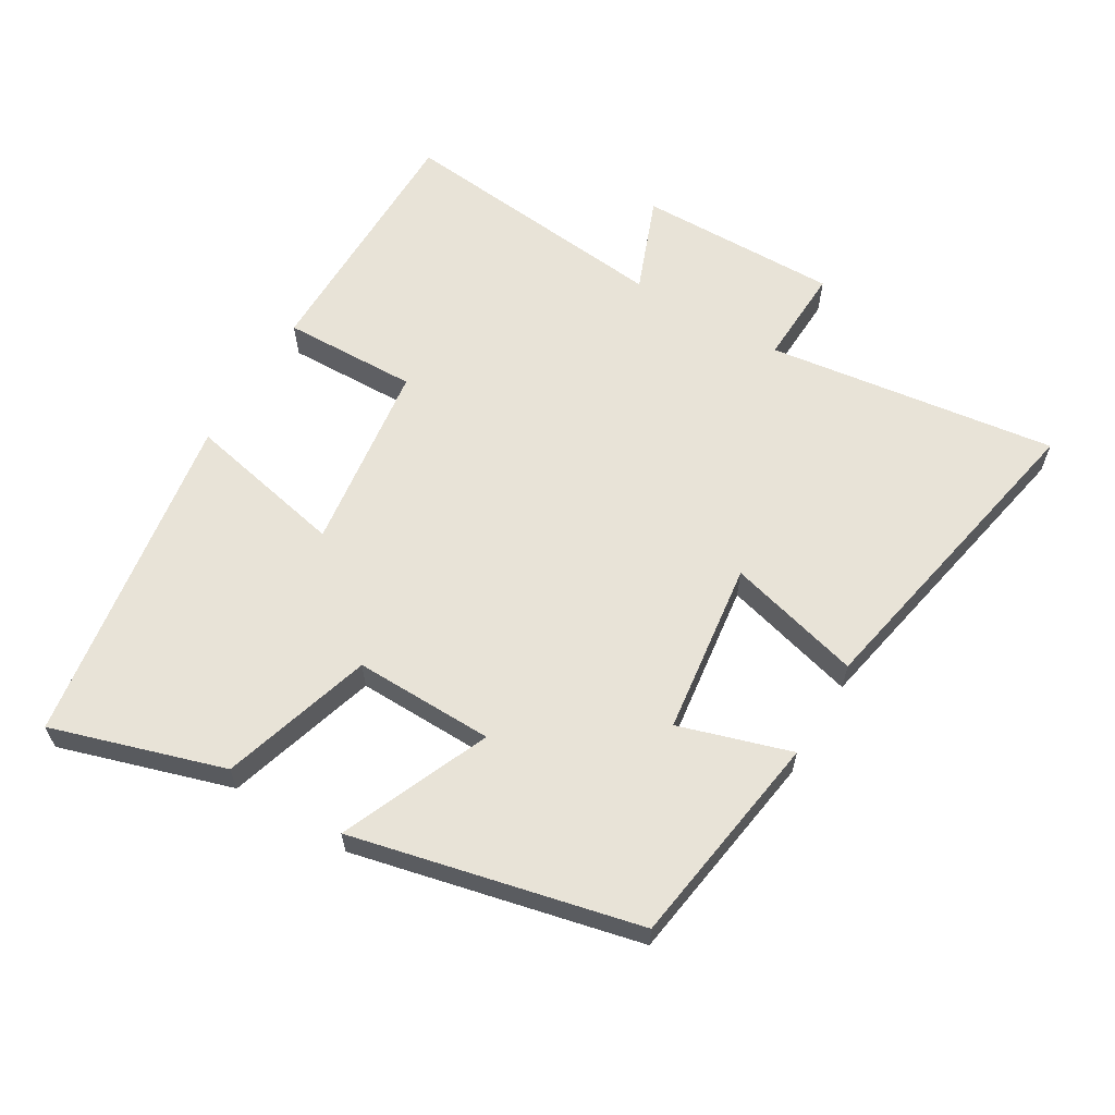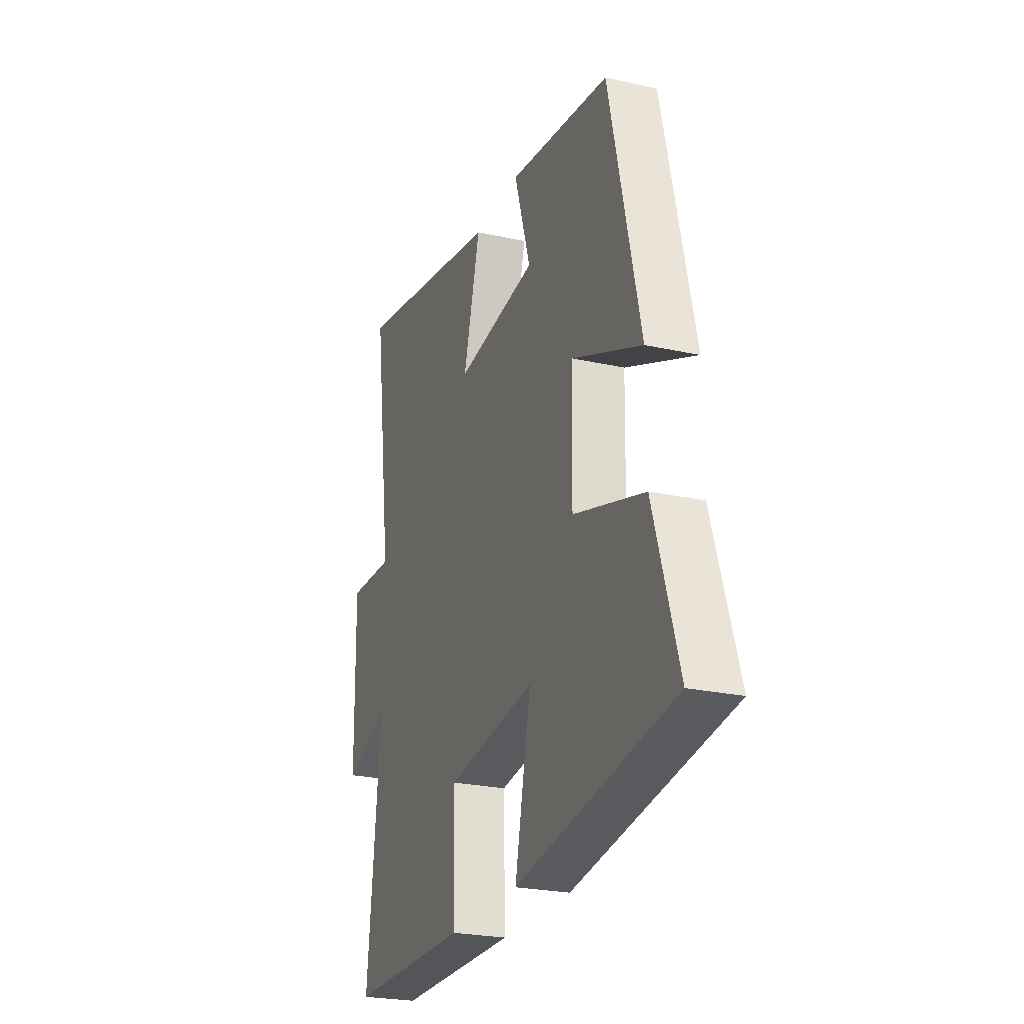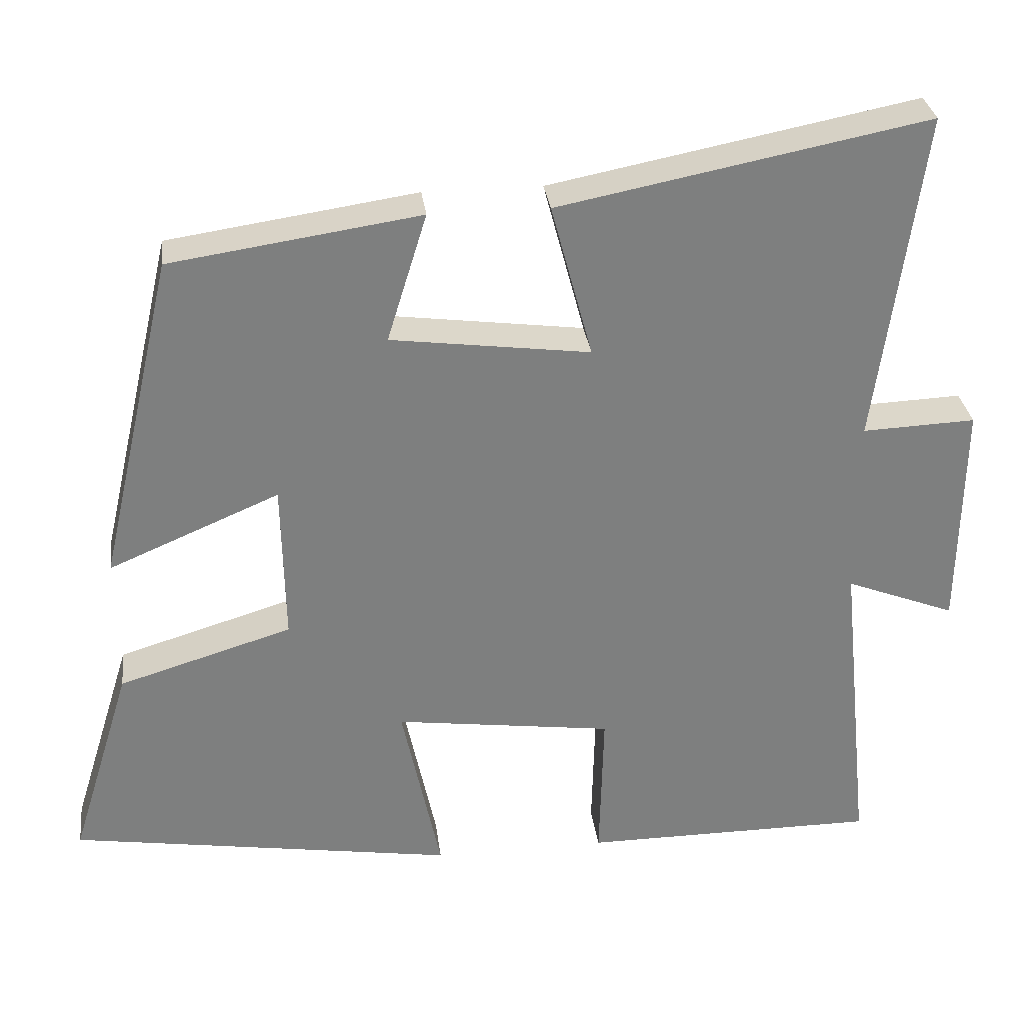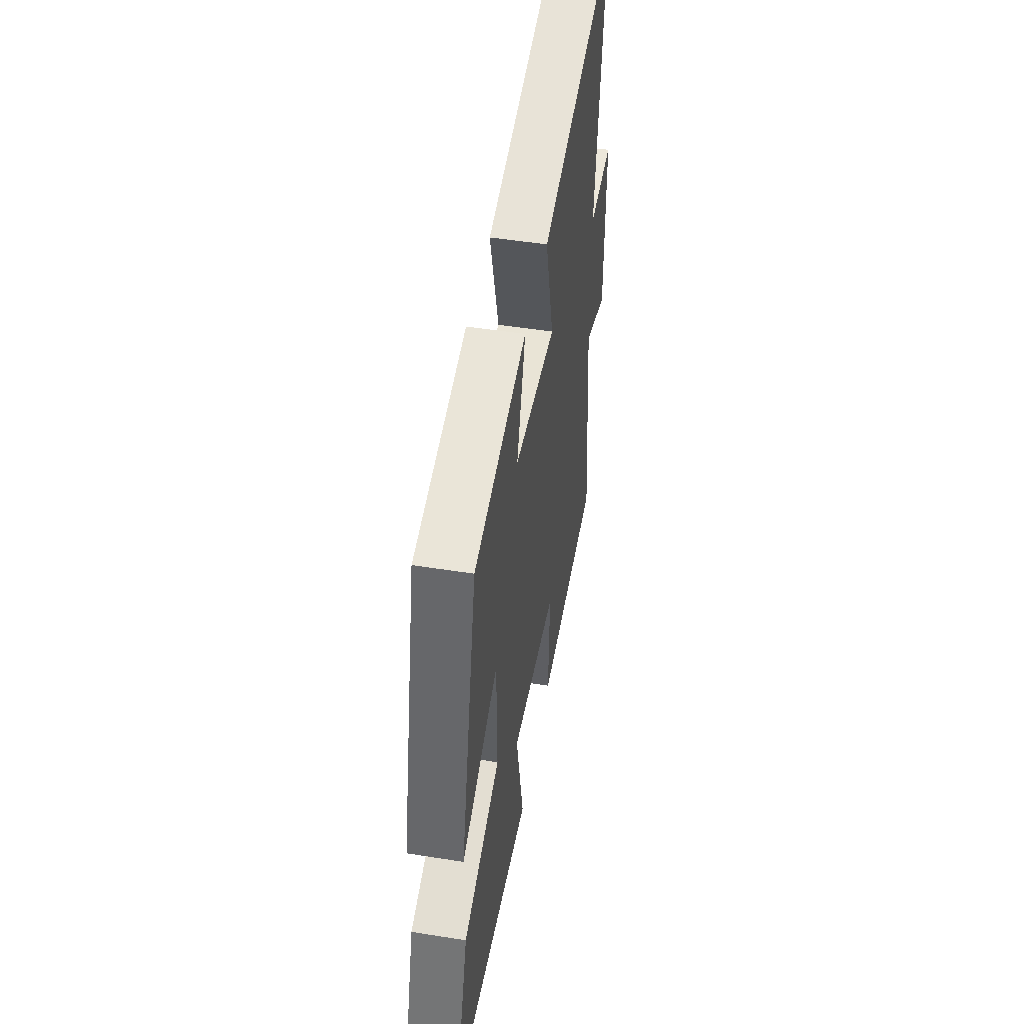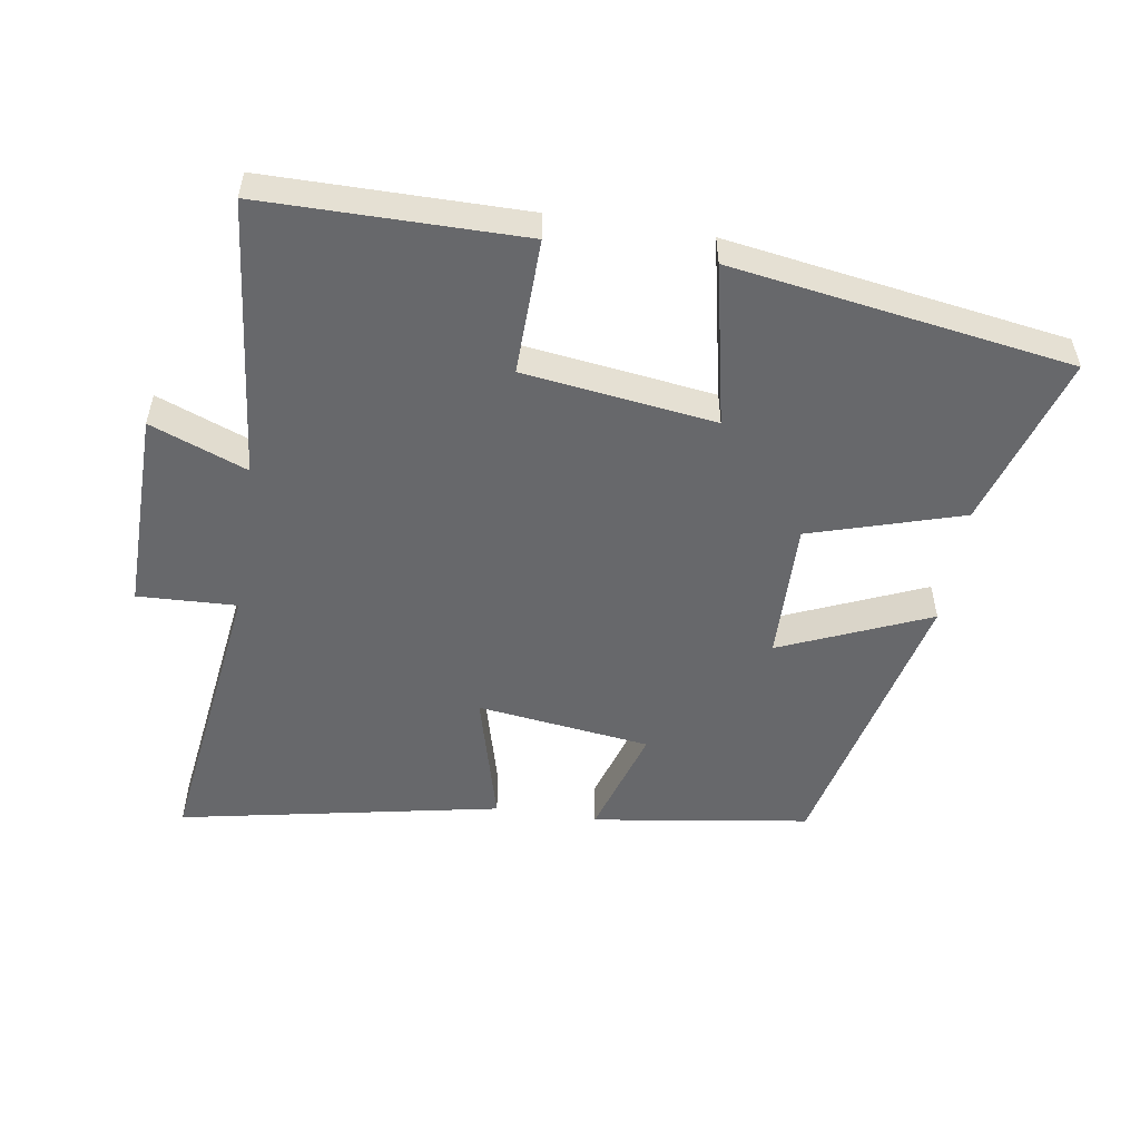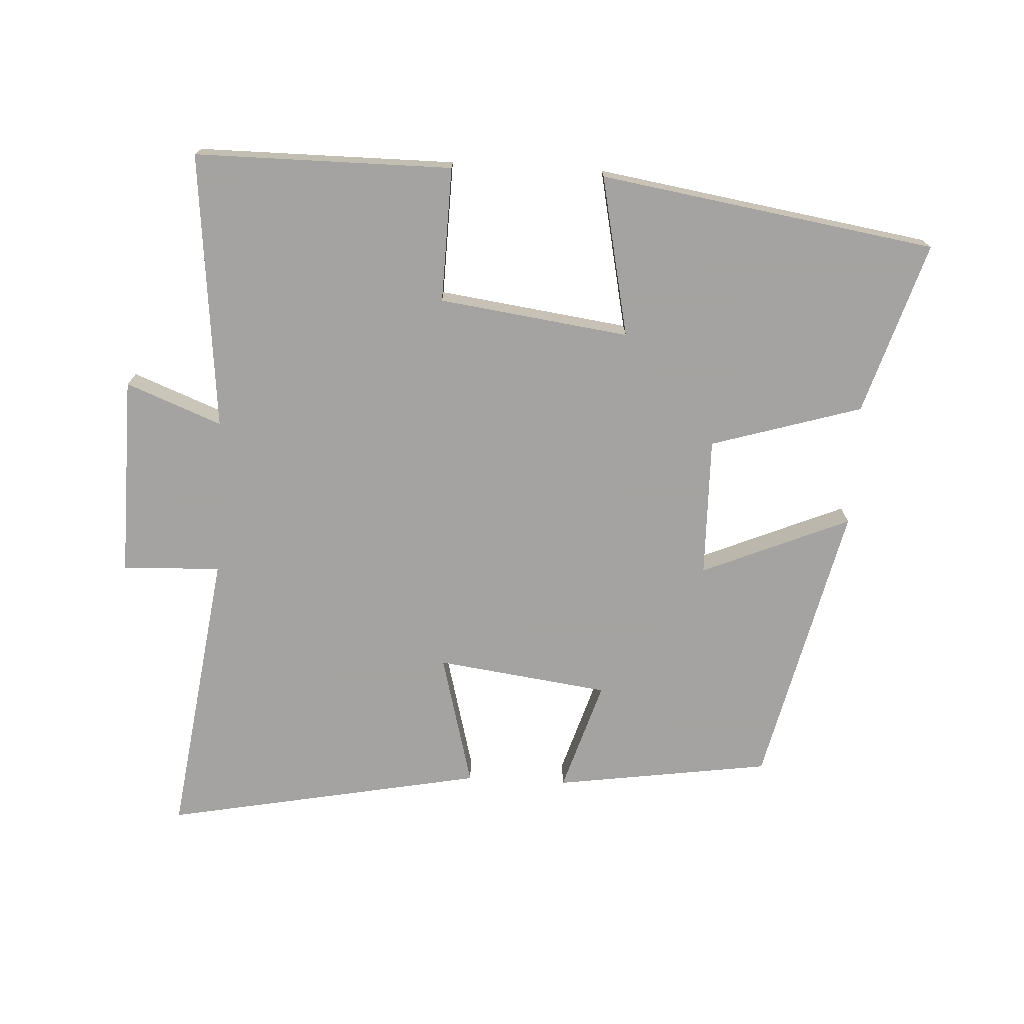
<metadata>
{"format":"obj","ext":"obj","renderer":"f3d","projection":"perspective","resolution":1024,"background":"white","views":[{"elev":61.7,"azim":-59.2,"up":"+Y"},{"elev":-24.5,"azim":-110.1,"up":"+Z"},{"elev":30.8,"azim":-7.2,"up":"+Z"},{"elev":49.5,"azim":-80.0,"up":"+Z"},{"elev":-52.4,"azim":171.1,"up":"+Y"},{"elev":-73.1,"azim":176.8,"up":"+Y"}]}
</metadata>
<code>
v -0.58 0.07 -0.421
v -0.5 0.07 -0.162
v -0.273 0.07 -0.093
v -0.277 0.07 0.117
v -0.5 0.07 0.022
v -0.401 0.07 0.452
v -0.076 0.07 0.5
v -0.128 0.07 0.332
v 0.132 0.07 0.298
v 0.078 0.07 0.5
v 0.559 0.07 0.594
v 0.5 0.07 0.158
v 0.648 0.07 0.164
v 0.644 0.07 -0.138
v 0.5 0.07 -0.082
v 0.543 0.07 -0.499
v 0.156 0.07 -0.5
v 0.161 0.07 -0.297
v -0.125 0.07 -0.259
v -0.074 0.07 -0.5
v -0.58 0 -0.421
v -0.5 0 -0.162
v -0.273 0 -0.093
v -0.277 0 0.117
v -0.5 0 0.022
v -0.401 0 0.452
v -0.076 0 0.5
v -0.128 0 0.332
v 0.132 0 0.298
v 0.078 0 0.5
v 0.559 0 0.594
v 0.5 0 0.158
v 0.648 0 0.164
v 0.644 0 -0.138
v 0.5 0 -0.082
v 0.543 0 -0.499
v 0.156 0 -0.5
v 0.161 0 -0.297
v -0.125 0 -0.259
v -0.074 0 -0.5
f 19 20 1 2
f 18 19 2 3
f 15 16 17 18
f 15 18 3 4
f 12 13 14 15
f 12 15 4
f 9 10 11 12
f 8 9 12 4
f 6 7 8
f 4 5 6 8
f 22 21 40 39
f 23 22 39 38
f 38 37 36 35
f 24 23 38 35
f 35 34 33 32
f 24 35 32
f 32 31 30 29
f 24 32 29 28
f 28 27 26
f 28 26 25 24
f 1 21 22 2
f 2 22 23 3
f 3 23 24 4
f 4 24 25 5
f 5 25 26 6
f 6 26 27 7
f 7 27 28 8
f 8 28 29 9
f 9 29 30 10
f 10 30 31 11
f 11 31 32 12
f 12 32 33 13
f 13 33 34 14
f 14 34 35 15
f 15 35 36 16
f 16 36 37 17
f 17 37 38 18
f 18 38 39 19
f 19 39 40 20
f 20 40 21 1

</code>
